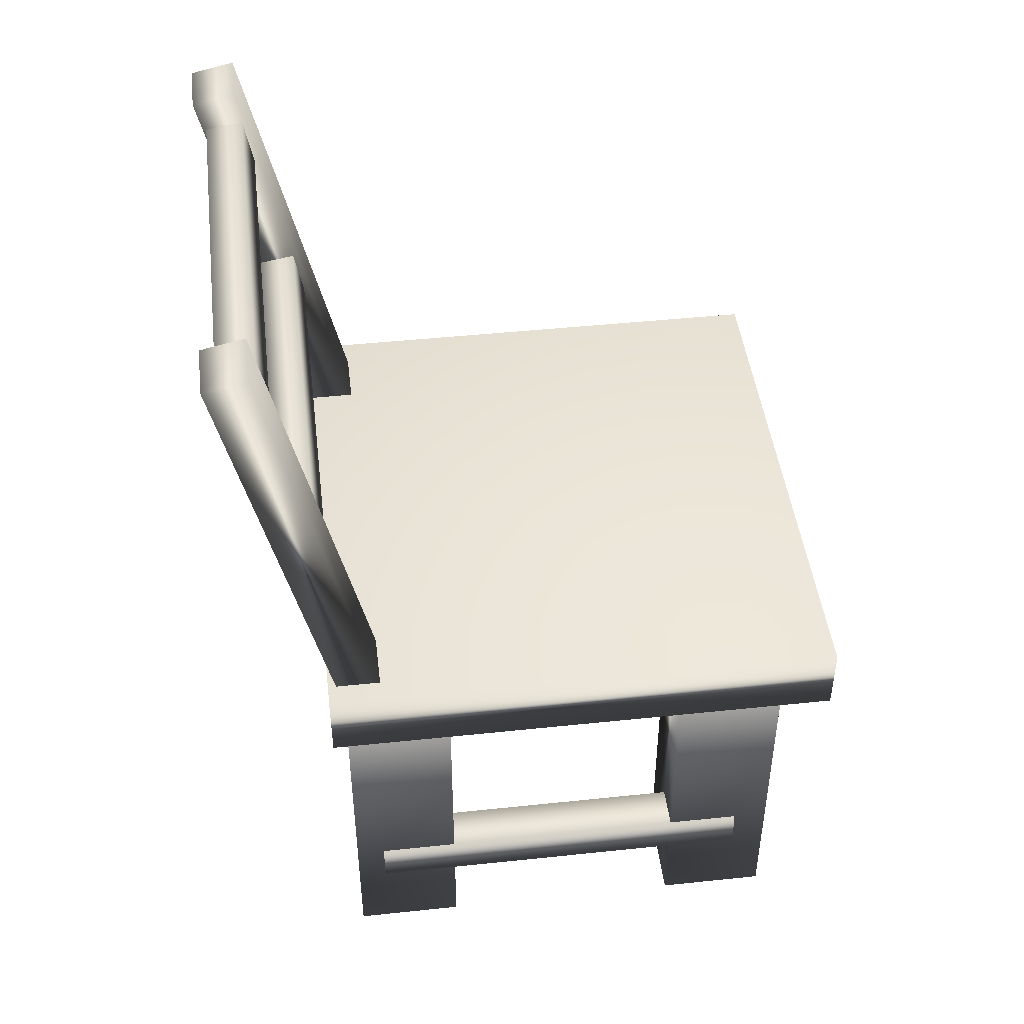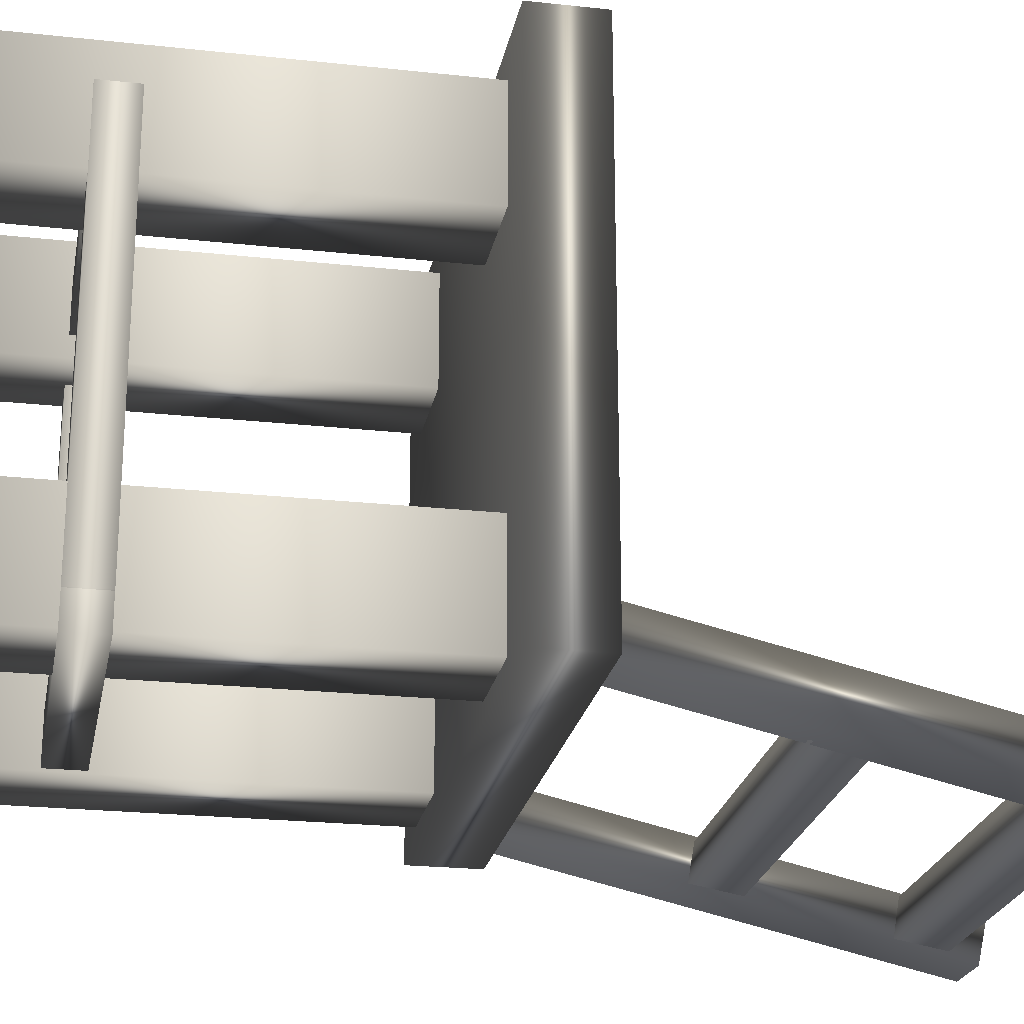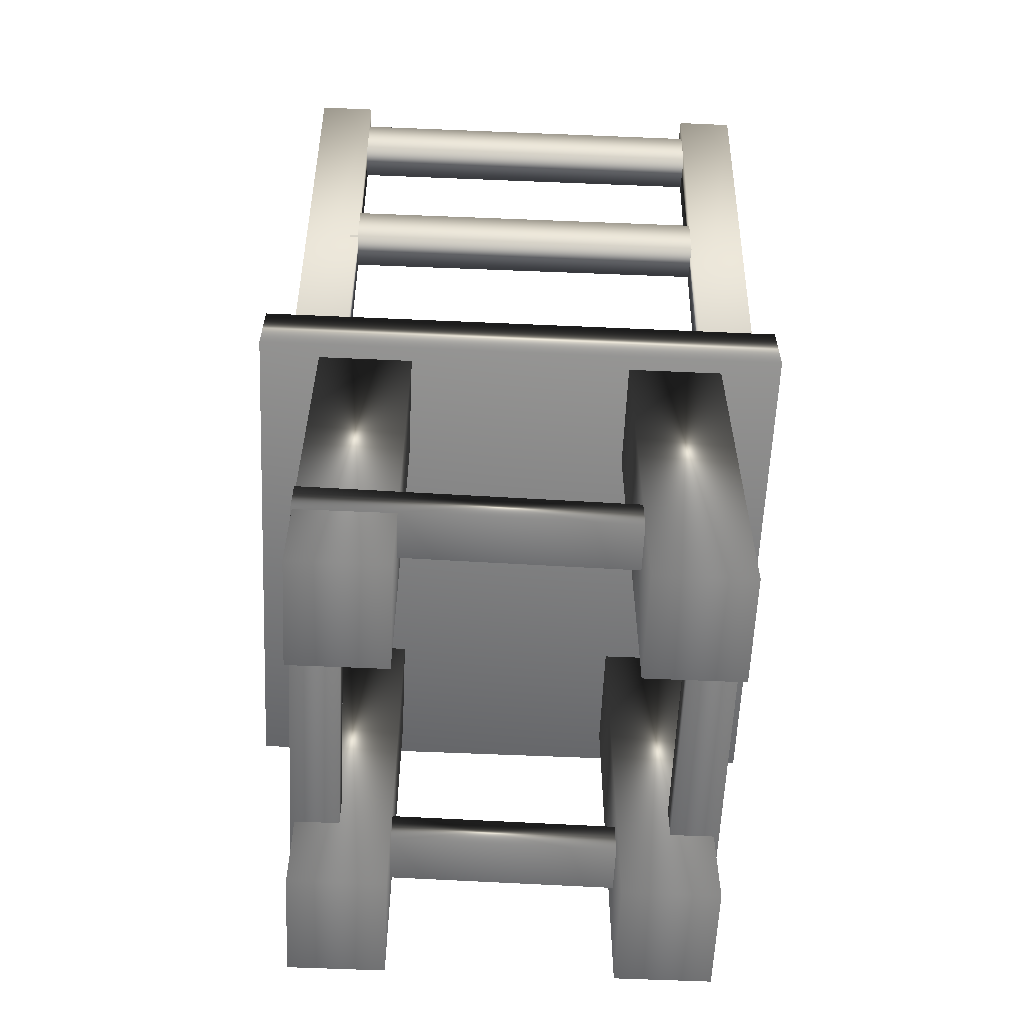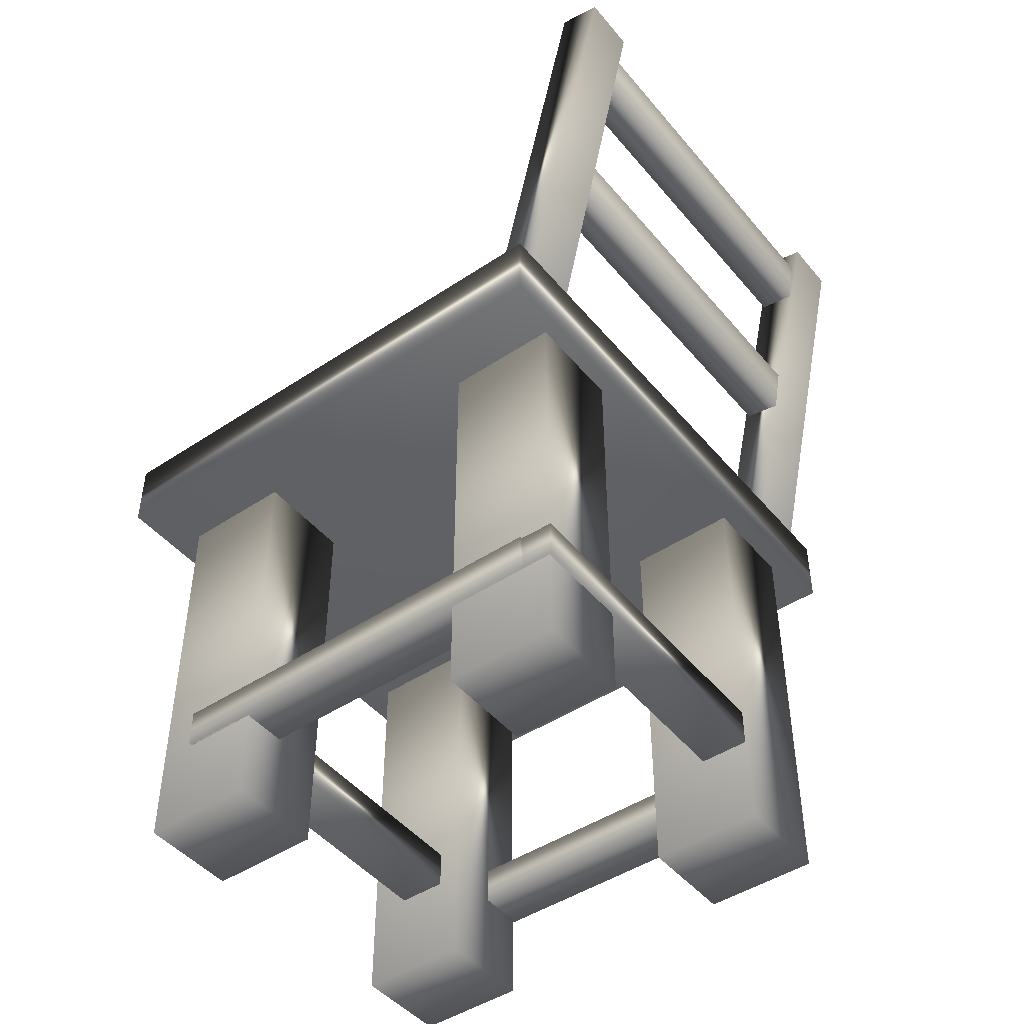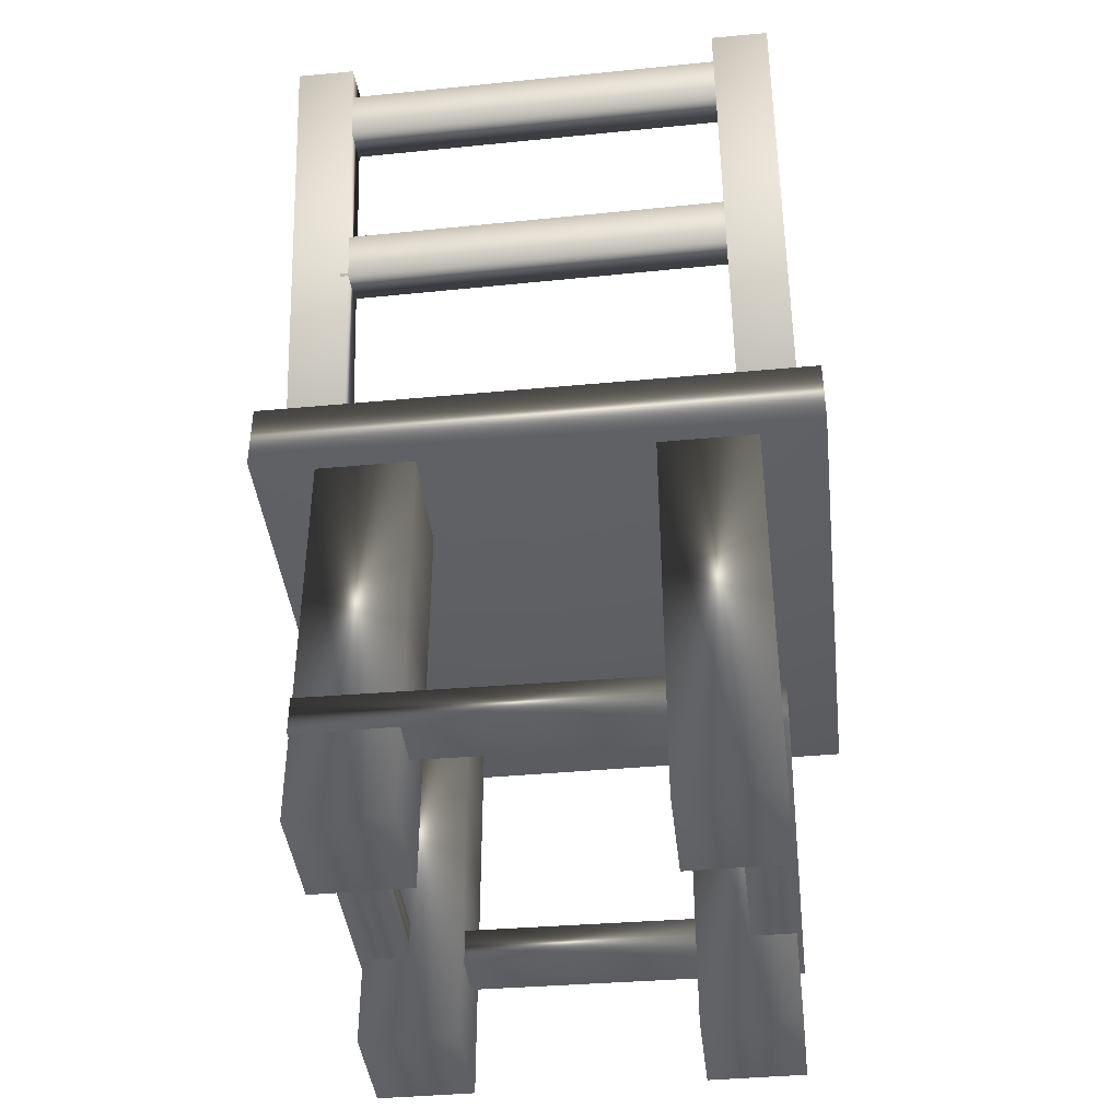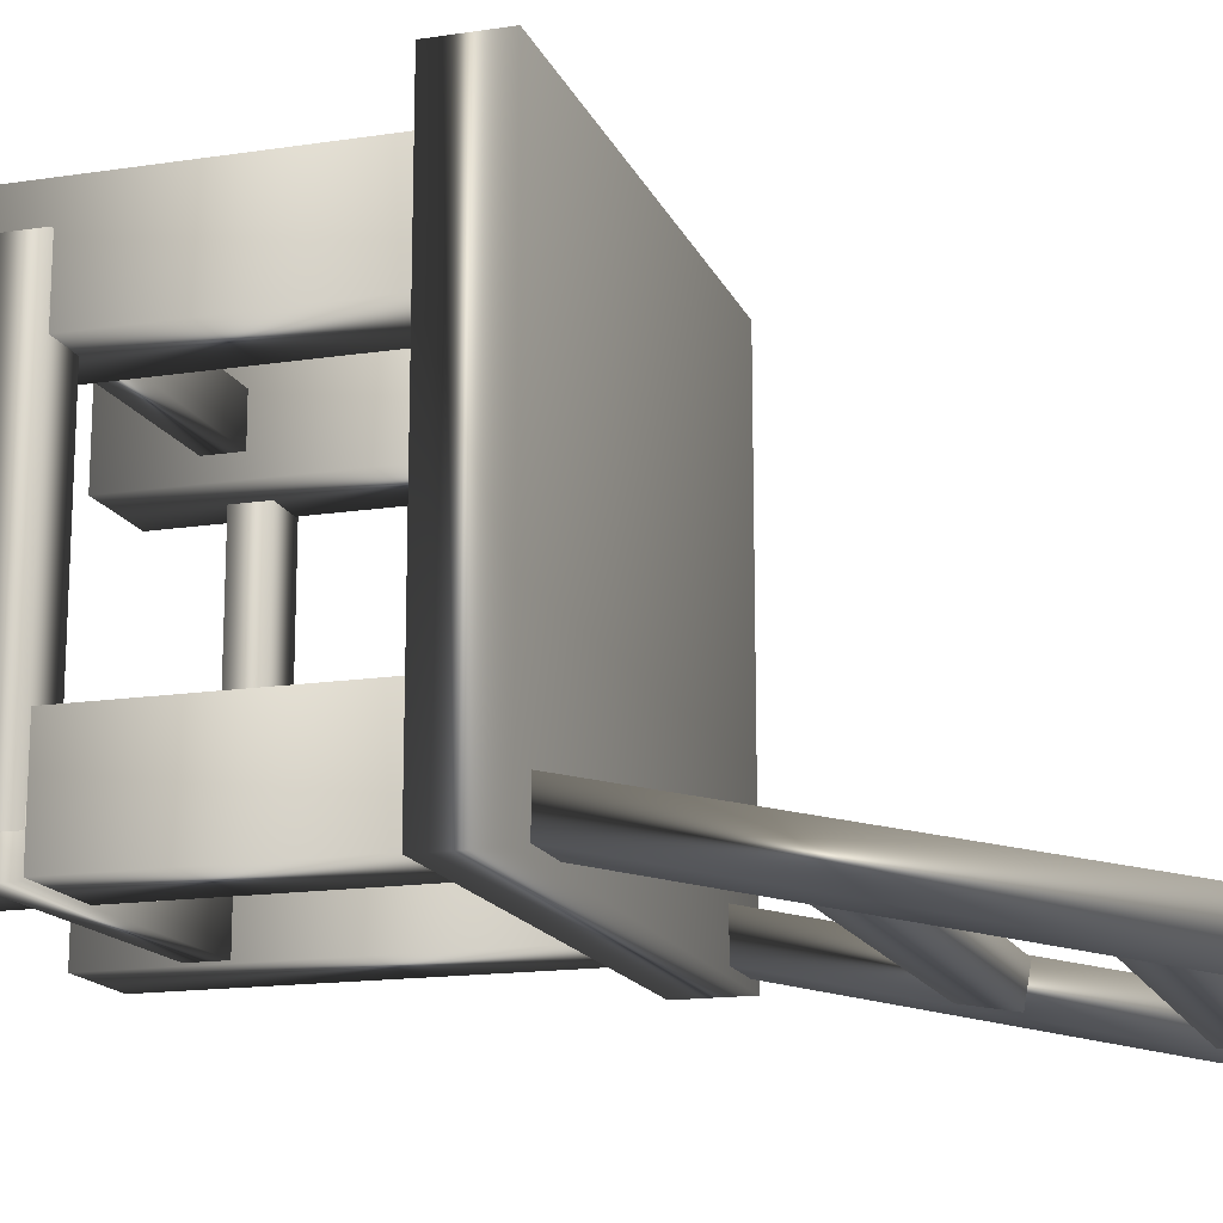
<metadata>
{"format":"obj","ext":"obj","renderer":"f3d","projection":"perspective","resolution":1024,"background":"white","views":[{"elev":45.7,"azim":-96.9,"up":"+Y"},{"elev":-23.0,"azim":79.4,"up":"+Z"},{"elev":-59.7,"azim":177.4,"up":"+Y"},{"elev":-46.2,"azim":127.3,"up":"+Y"},{"elev":-41.6,"azim":-173.6,"up":"+Y"},{"elev":-15.8,"azim":107.5,"up":"+Z"}]}
</metadata>
<code>
o Cube
v -0.1408 0.2757 0.3118
v -0.1408 0.3239 0.3118
v -0.1408 0.2757 -0.05025
v -0.1408 0.3239 -0.05025
v 0.2382 0.2757 0.3118
v 0.2382 0.3239 0.3118
v 0.2382 0.2757 -0.05025
v 0.2382 0.3239 -0.05025
f 1 2 4 3
f 3 4 8 7
f 7 8 6 5
f 5 6 2 1
f 3 7 5 1
f 8 4 2 6
o Cube.002
v -0.1012 0.05689 0.2635
v -0.1012 0.08289 0.2635
v -0.1012 0.05689 -0.01915
v -0.1012 0.08289 -0.01915
v -0.06703 0.05689 0.2635
v -0.06703 0.08289 0.2635
v -0.06703 0.05689 -0.01915
v -0.06703 0.08289 -0.01915
v 0.128 -0.00575 0.289
v 0.128 0.3225 0.289
v 0.128 -0.00575 0.212
v 0.128 0.3225 0.212
v 0.1952 -0.00575 0.289
v 0.1952 0.3225 0.289
v 0.1952 -0.00575 0.212
v 0.1952 0.3225 0.212
v -0.0975 -0.00575 0.03712
v -0.0975 0.3225 0.03712
v -0.0975 -0.00575 -0.03981
v -0.0975 0.3225 -0.03981
v -0.03025 -0.00575 0.03712
v -0.03025 0.3225 0.03712
v -0.03025 -0.00575 -0.03981
v -0.03025 0.3225 -0.03981
v -0.0975 -0.00575 0.03712
v -0.0975 0.3225 0.03712
v -0.0975 -0.00575 -0.03981
v -0.0975 0.3225 -0.03981
v -0.03025 -0.00575 0.03712
v -0.03025 0.3225 0.03712
v -0.03025 -0.00575 -0.03981
v -0.03025 0.3225 -0.03981
v 0.128 -0.00575 0.03712
v 0.128 0.3225 0.03712
v 0.128 -0.00575 -0.03981
v 0.128 0.3225 -0.03981
v 0.1952 -0.00575 0.03712
v 0.1952 0.3225 0.03712
v 0.1952 -0.00575 -0.03981
v 0.1952 0.3225 -0.03981
v -0.0975 -0.00575 0.289
v -0.0975 0.3225 0.289
v -0.0975 -0.00575 0.212
v -0.0975 0.3225 0.212
v -0.03025 -0.00575 0.289
v -0.03025 0.3225 0.289
v -0.03025 -0.00575 0.212
v -0.03025 0.3225 0.212
v -0.0975 -0.00575 0.289
v -0.0975 0.3225 0.289
v -0.0975 -0.00575 0.212
v -0.0975 0.3225 0.212
v -0.03025 -0.00575 0.289
v -0.03025 0.3225 0.289
v -0.03025 -0.00575 0.212
v -0.03025 0.3225 0.212
v 0.1639 0.05689 0.2635
v 0.1639 0.08289 0.2635
v 0.1639 0.05689 -0.01915
v 0.1639 0.08289 -0.01915
v 0.1981 0.05689 0.2635
v 0.1981 0.08289 0.2635
v 0.1981 0.05689 -0.01915
v 0.1981 0.08289 -0.01915
v -0.08662 0.05689 0.2283
v -0.08662 0.08289 0.2283
v 0.196 0.05689 0.2238
v 0.196 0.08289 0.2238
v -0.08608 0.05689 0.2624
v -0.08608 0.08289 0.2624
v 0.1965 0.05689 0.258
v 0.1965 0.08289 0.258
v -0.08662 0.05689 -0.0373
v -0.08662 0.08289 -0.0373
v 0.196 0.05689 -0.04176
v 0.196 0.08289 -0.04176
v -0.08608 0.05689 -0.003171
v -0.08608 0.08289 -0.003171
v 0.1965 0.05689 -0.007634
v 0.1965 0.08289 -0.007634
f 9 10 12 11
f 11 12 16 15
f 15 16 14 13
f 13 14 10 9
f 11 15 13 9
f 16 12 10 14
f 17 18 20 19
f 19 20 24 23
f 23 24 22 21
f 21 22 18 17
f 19 23 21 17
f 24 20 18 22
f 25 26 28 27
f 27 28 32 31
f 31 32 30 29
f 29 30 26 25
f 27 31 29 25
f 32 28 26 30
f 33 34 36 35
f 35 36 40 39
f 39 40 38 37
f 37 38 34 33
f 35 39 37 33
f 40 36 34 38
f 41 42 44 43
f 43 44 48 47
f 47 48 46 45
f 45 46 42 41
f 43 47 45 41
f 48 44 42 46
f 49 50 52 51
f 51 52 56 55
f 55 56 54 53
f 53 54 50 49
f 51 55 53 49
f 56 52 50 54
f 57 58 60 59
f 59 60 64 63
f 63 64 62 61
f 61 62 58 57
f 59 63 61 57
f 64 60 58 62
f 65 66 68 67
f 67 68 72 71
f 71 72 70 69
f 69 70 66 65
f 67 71 69 65
f 72 68 66 70
f 73 74 76 75
f 75 76 80 79
f 79 80 78 77
f 77 78 74 73
f 75 79 77 73
f 80 76 74 78
f 81 82 84 83
f 83 84 88 87
f 87 88 86 85
f 85 86 82 81
f 83 87 85 81
f 88 84 82 86
o Cube.008
v -0.09997 0.5926 -0.1017
v -0.09986 0.5972 -0.07603
v 0.1835 0.5886 -0.1021
v 0.1836 0.5932 -0.07644
v -0.1004 0.5589 -0.09567
v -0.1003 0.5635 -0.07
v 0.1831 0.5549 -0.09609
v 0.1832 0.5595 -0.07041
v 0.1773 0.2897 -0.03675
v 0.1773 0.2964 -0.00727
v 0.1773 0.6101 -0.1094
v 0.1773 0.6168 -0.07997
v 0.2169 0.2897 -0.03675
v 0.2169 0.2964 -0.00727
v 0.2169 0.6101 -0.1094
v 0.2169 0.6168 -0.07997
v -0.1247 0.2897 -0.03675
v -0.1247 0.2964 -0.00727
v -0.1247 0.6101 -0.1094
v -0.1247 0.6168 -0.07997
v -0.085 0.2897 -0.03675
v -0.085 0.2964 -0.00727
v -0.085 0.6101 -0.1094
v -0.085 0.6168 -0.07997
v -0.09997 0.469 -0.07461
v -0.09986 0.4736 -0.04894
v 0.1835 0.4649 -0.07502
v 0.1836 0.4695 -0.04935
v -0.1004 0.4353 -0.06858
v -0.1003 0.4399 -0.0429
v 0.1831 0.4312 -0.06899
v 0.1832 0.4358 -0.04331
f 89 90 92 91
f 91 92 96 95
f 95 96 94 93
f 93 94 90 89
f 91 95 93 89
f 96 92 90 94
f 97 98 100 99
f 99 100 104 103
f 103 104 102 101
f 101 102 98 97
f 99 103 101 97
f 104 100 98 102
f 105 106 108 107
f 107 108 112 111
f 111 112 110 109
f 109 110 106 105
f 107 111 109 105
f 112 108 106 110
f 113 114 116 115
f 115 116 120 119
f 119 120 118 117
f 117 118 114 113
f 115 119 117 113
f 120 116 114 118

</code>
